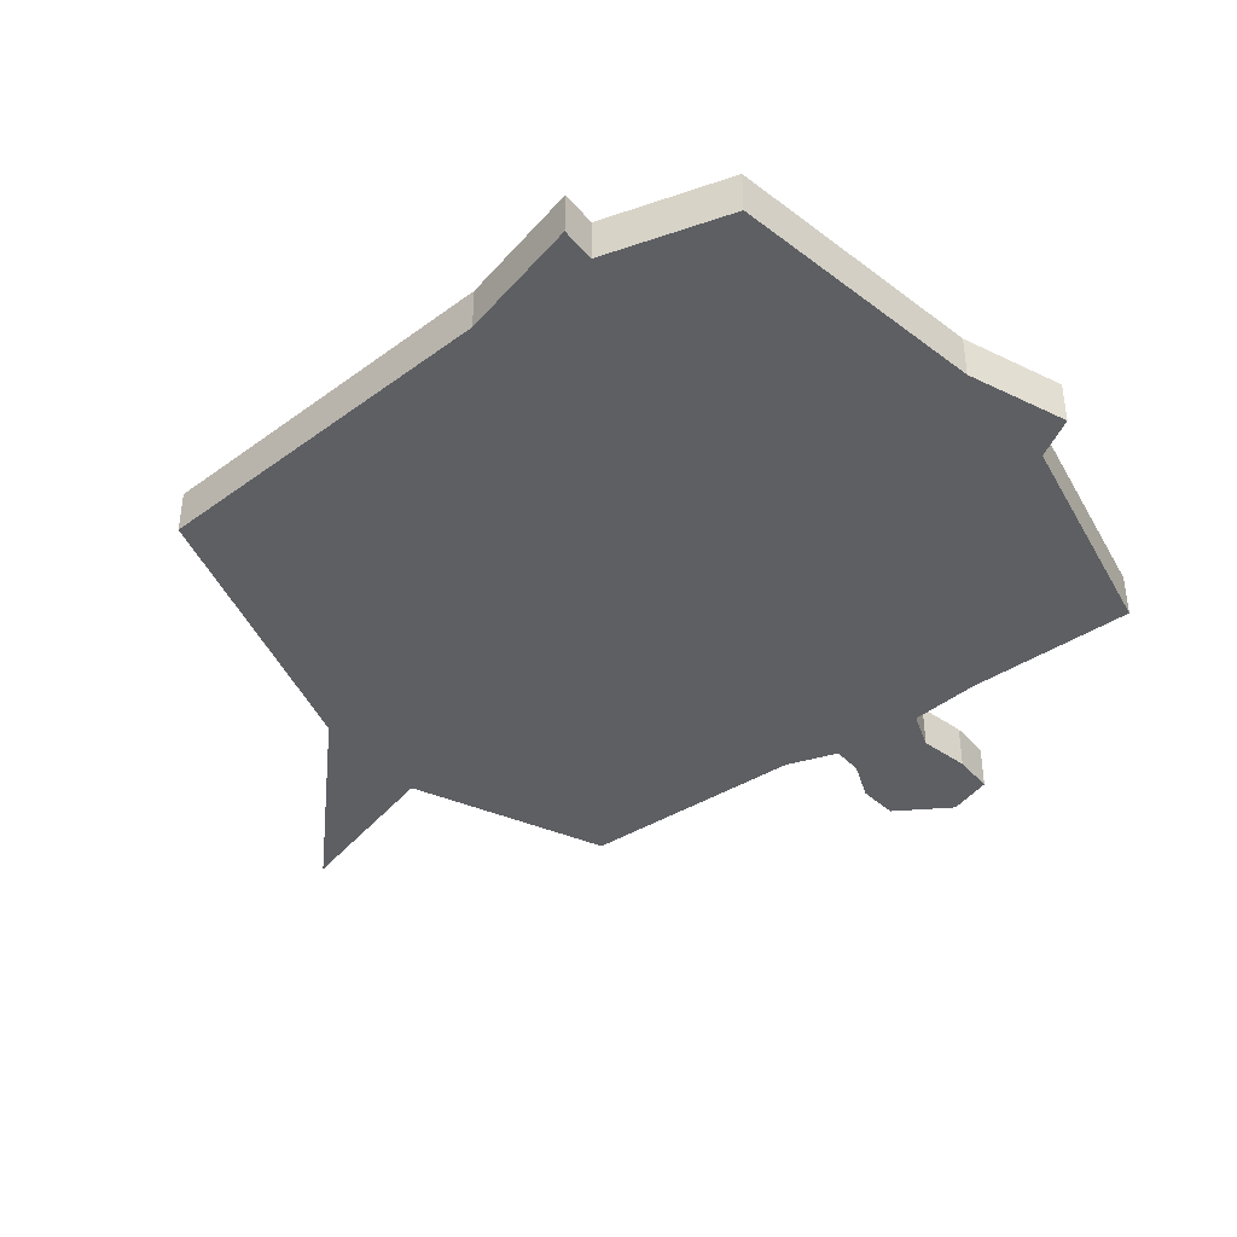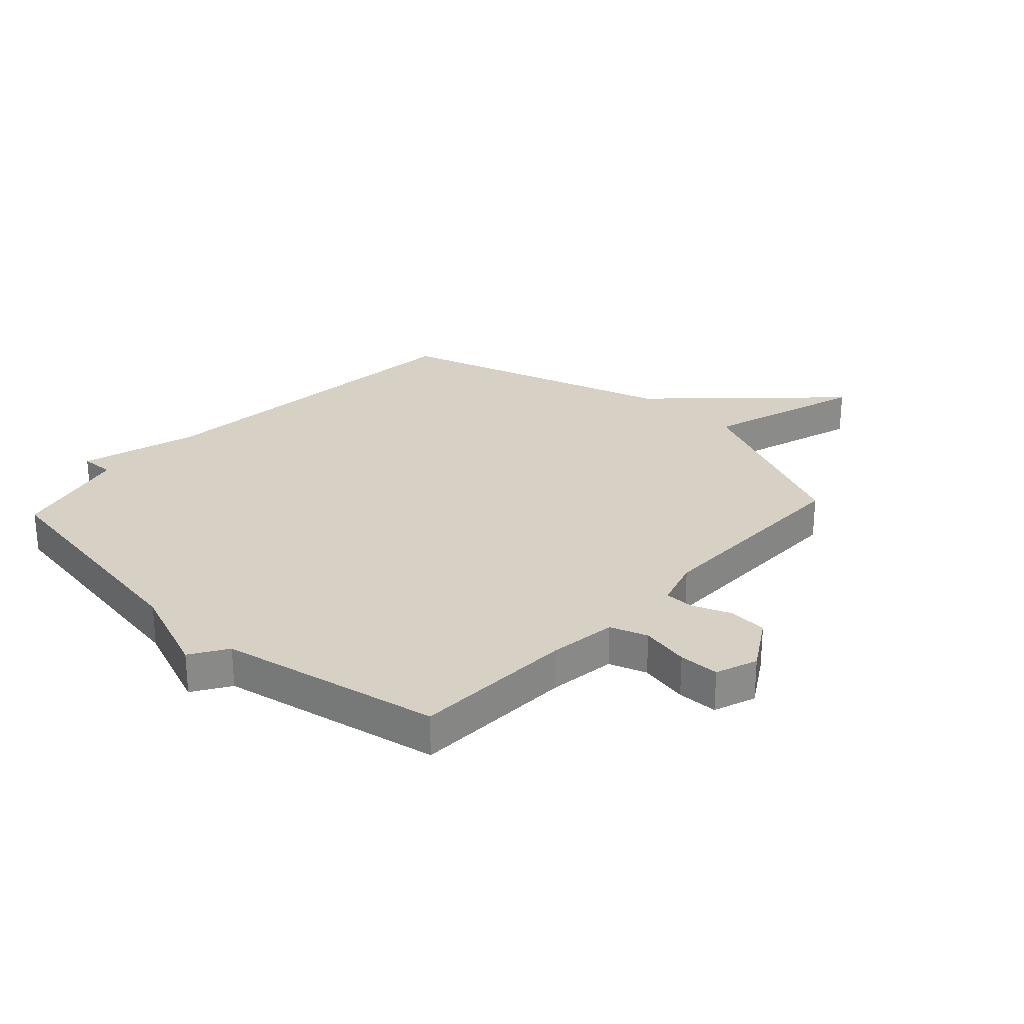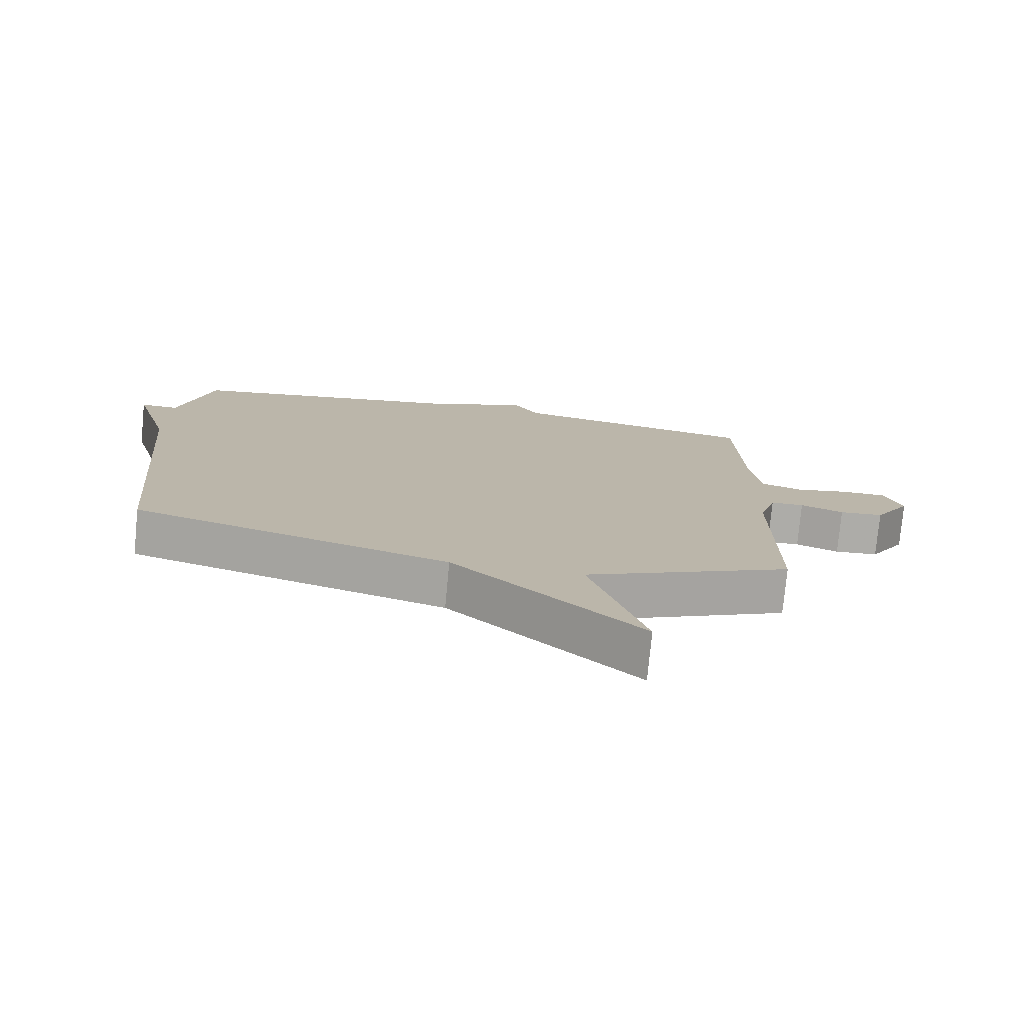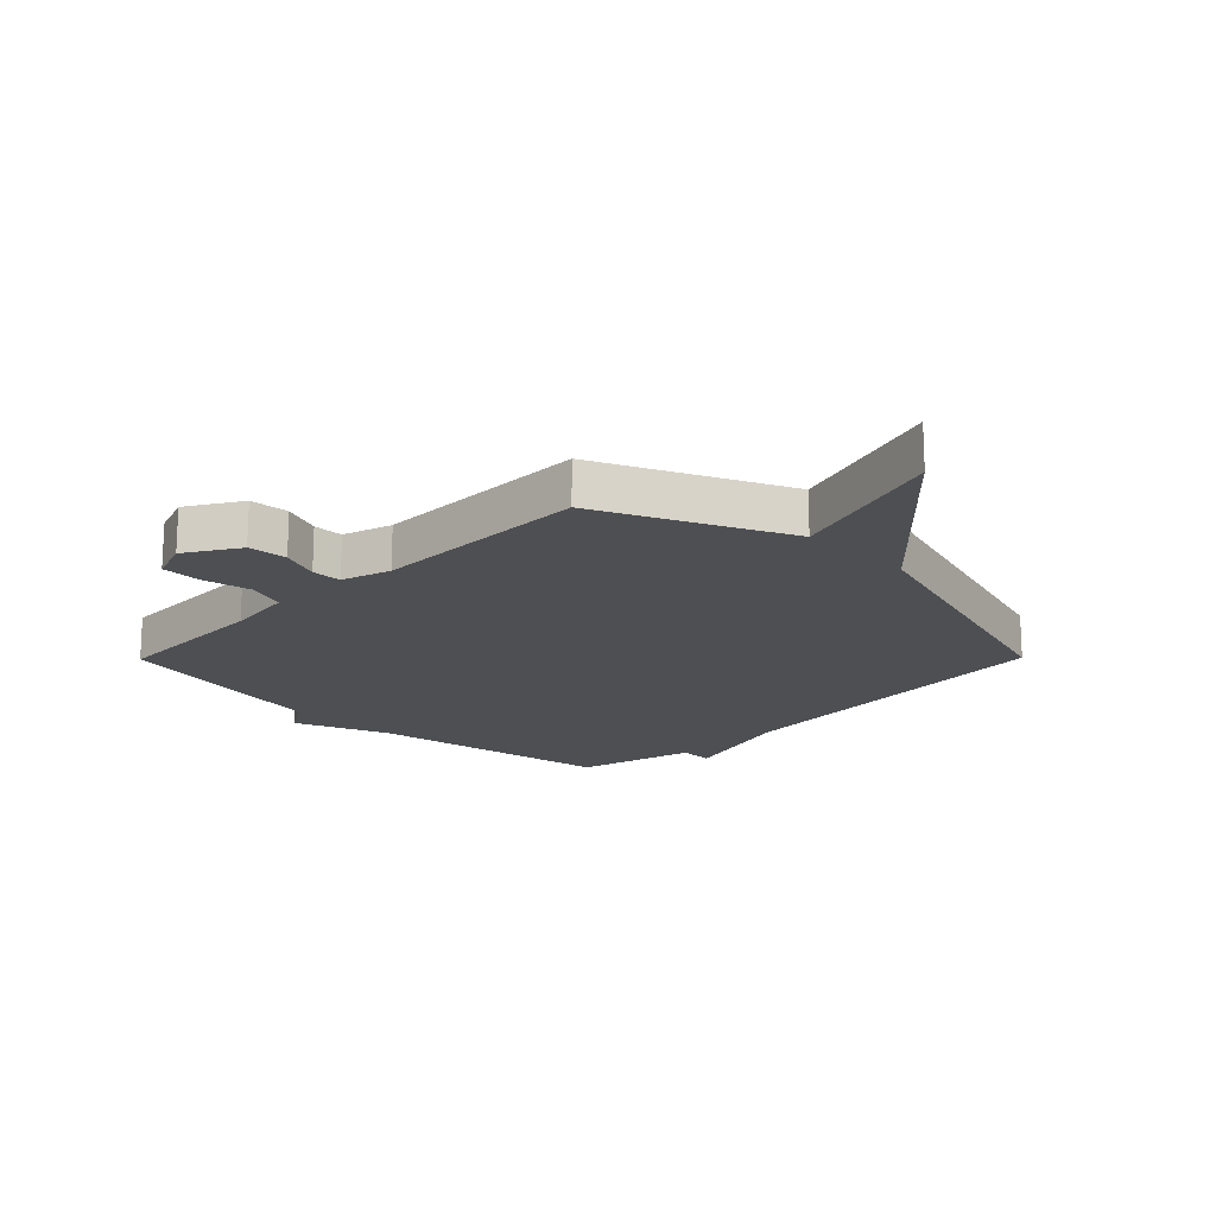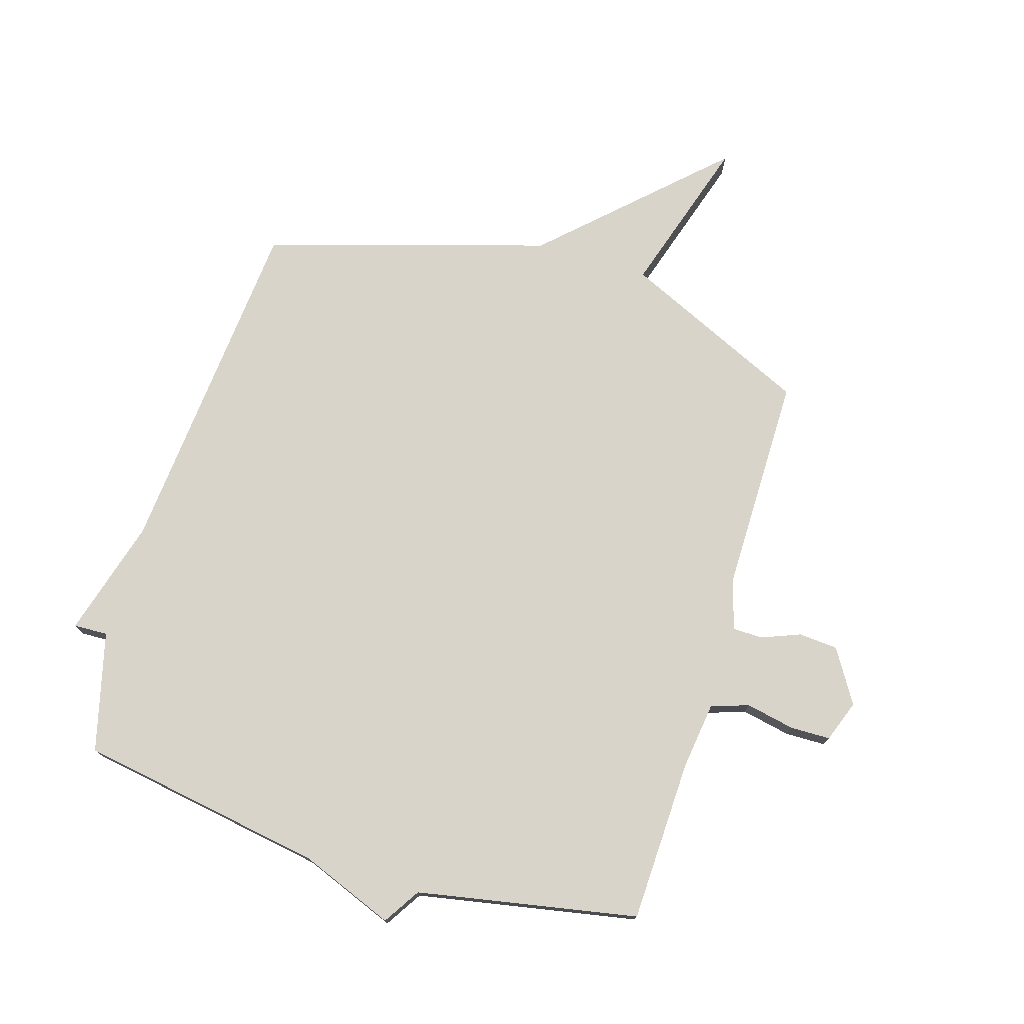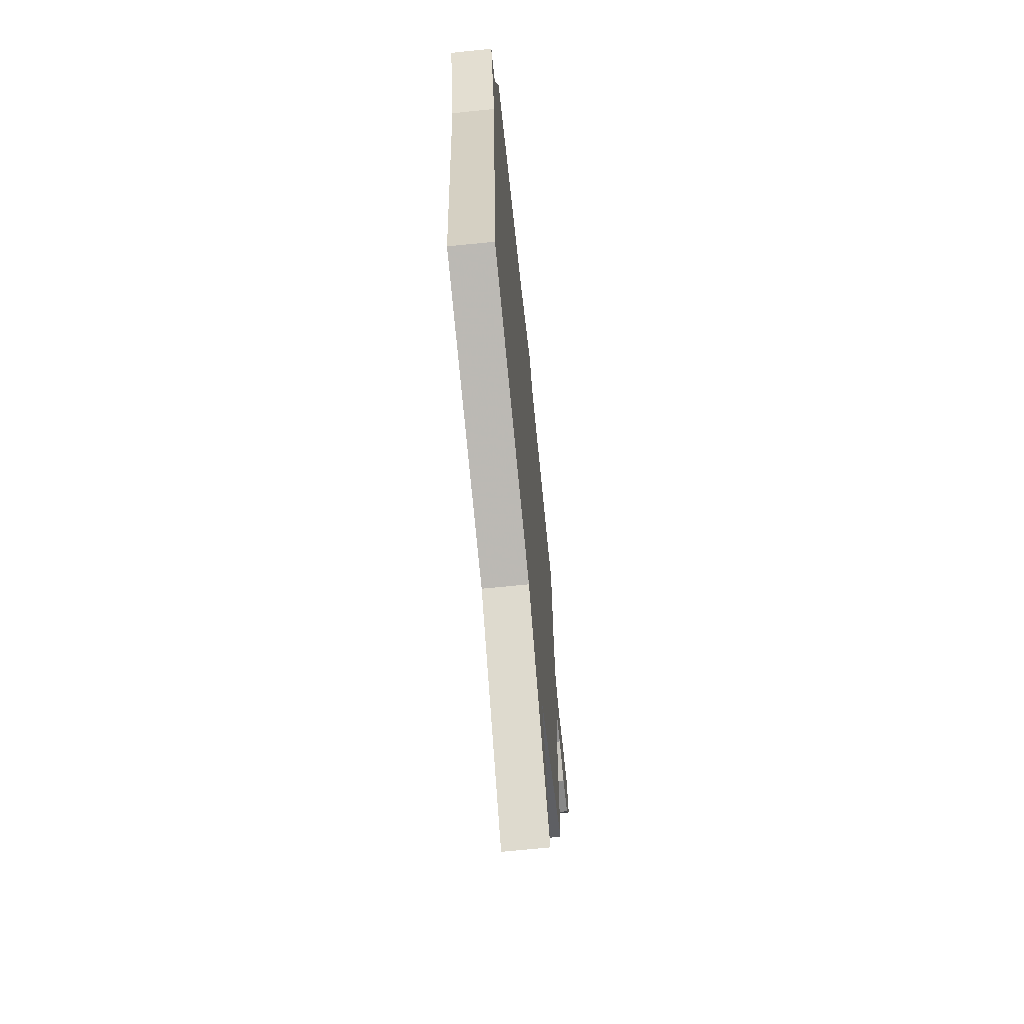
<metadata>
{"format":"obj","ext":"obj","renderer":"f3d","projection":"perspective","resolution":1024,"background":"white","views":[{"elev":-39.9,"azim":-52.6,"up":"+Y"},{"elev":26.9,"azim":42.7,"up":"+Y"},{"elev":-76.6,"azim":-5.4,"up":"+Z"},{"elev":-17.8,"azim":135.4,"up":"+Y"},{"elev":75.4,"azim":16.9,"up":"+Y"},{"elev":-66.9,"azim":-84.1,"up":"+Z"}]}
</metadata>
<code>
v -0.5 0.07 -0.5
v -0.552 0.07 0.096
v -0.61 0.07 0.298
v -0.552 0.07 0.296
v -0.5 0.07 0.5
v -0.077 0.07 0.571
v 0.083 0.07 0.634
v 0.123 0.07 0.571
v 0.5 0.07 0.5
v 0.509 0.07 0.222
v 0.524 0.07 0.107
v 0.588 0.07 0.085
v 0.671 0.07 0.102
v 0.74 0.07 0.101
v 0.766 0.07 0.03
v 0.71 0.07 -0.061
v 0.643 0.07 -0.066
v 0.577 0.07 -0.04
v 0.526 0.07 -0.041
v 0.5 0.07 -0.125
v 0.5 0.07 -0.5
v 0.182 0.07 -0.645
v 0.267 0.07 -0.917
v -0.018 0.07 -0.645
v -0.5 0 -0.5
v -0.552 0 0.096
v -0.61 0 0.298
v -0.552 0 0.296
v -0.5 0 0.5
v -0.077 0 0.571
v 0.083 0 0.634
v 0.123 0 0.571
v 0.5 0 0.5
v 0.509 0 0.222
v 0.524 0 0.107
v 0.588 0 0.085
v 0.671 0 0.102
v 0.74 0 0.101
v 0.766 0 0.03
v 0.71 0 -0.061
v 0.643 0 -0.066
v 0.577 0 -0.04
v 0.526 0 -0.041
v 0.5 0 -0.125
v 0.5 0 -0.5
v 0.182 0 -0.645
v 0.267 0 -0.917
v -0.018 0 -0.645
f 22 23 24
f 24 1 2
f 22 24 2
f 21 22 2
f 20 21 2
f 2 3 4
f 20 2 4
f 19 20 4
f 4 5 6
f 19 4 6
f 18 19 6
f 16 17 18
f 15 16 18
f 14 15 18
f 13 14 18
f 12 13 18
f 11 12 18
f 11 18 6
f 10 11 6
f 8 9 10 6
f 6 7 8
f 48 47 46
f 26 25 48
f 26 48 46
f 26 46 45
f 26 45 44
f 28 27 26
f 28 26 44
f 28 44 43
f 30 29 28
f 30 28 43
f 30 43 42
f 42 41 40
f 42 40 39
f 42 39 38
f 42 38 37
f 42 37 36
f 42 36 35
f 30 42 35
f 30 35 34
f 30 34 33 32
f 32 31 30
f 1 25 26 2
f 2 26 27 3
f 3 27 28 4
f 4 28 29 5
f 5 29 30 6
f 6 30 31 7
f 7 31 32 8
f 8 32 33 9
f 9 33 34 10
f 10 34 35 11
f 11 35 36 12
f 12 36 37 13
f 13 37 38 14
f 14 38 39 15
f 15 39 40 16
f 16 40 41 17
f 17 41 42 18
f 18 42 43 19
f 19 43 44 20
f 20 44 45 21
f 21 45 46 22
f 22 46 47 23
f 23 47 48 24
f 24 48 25 1

</code>
